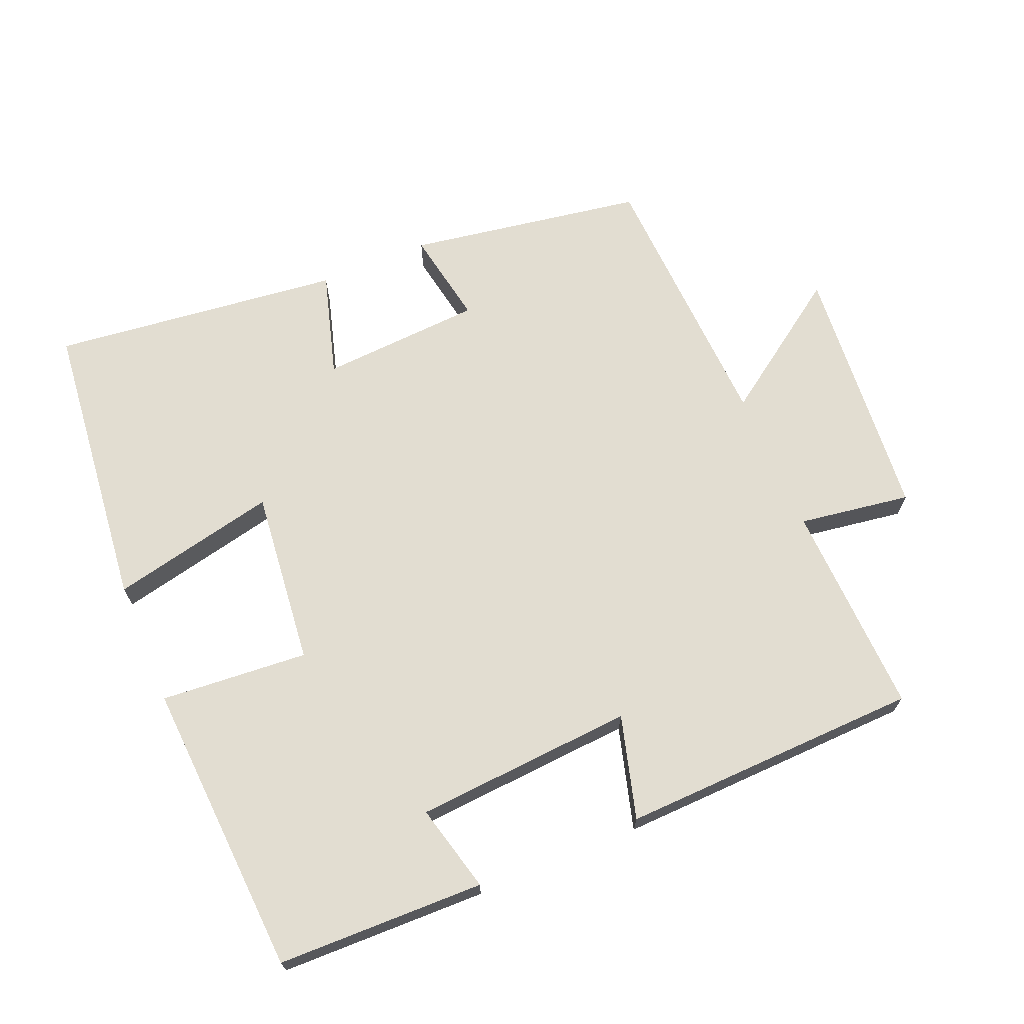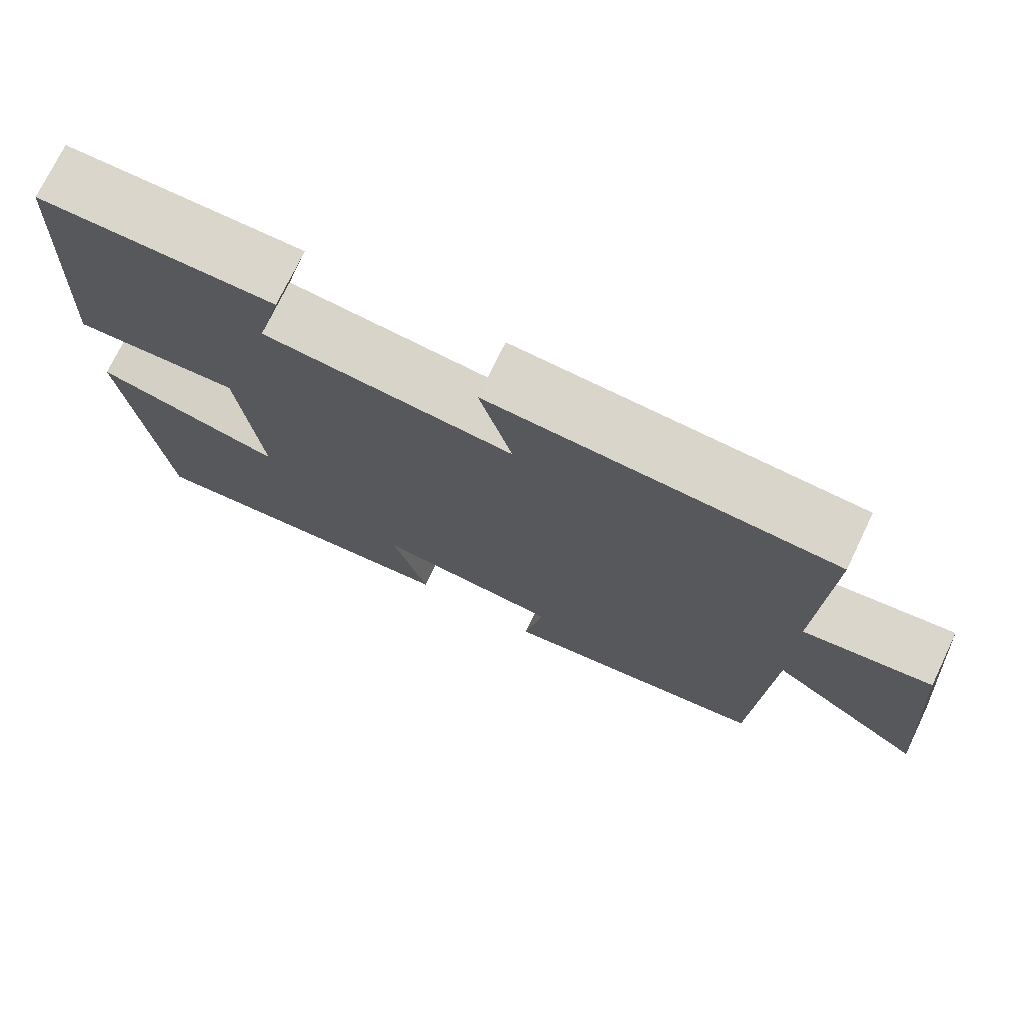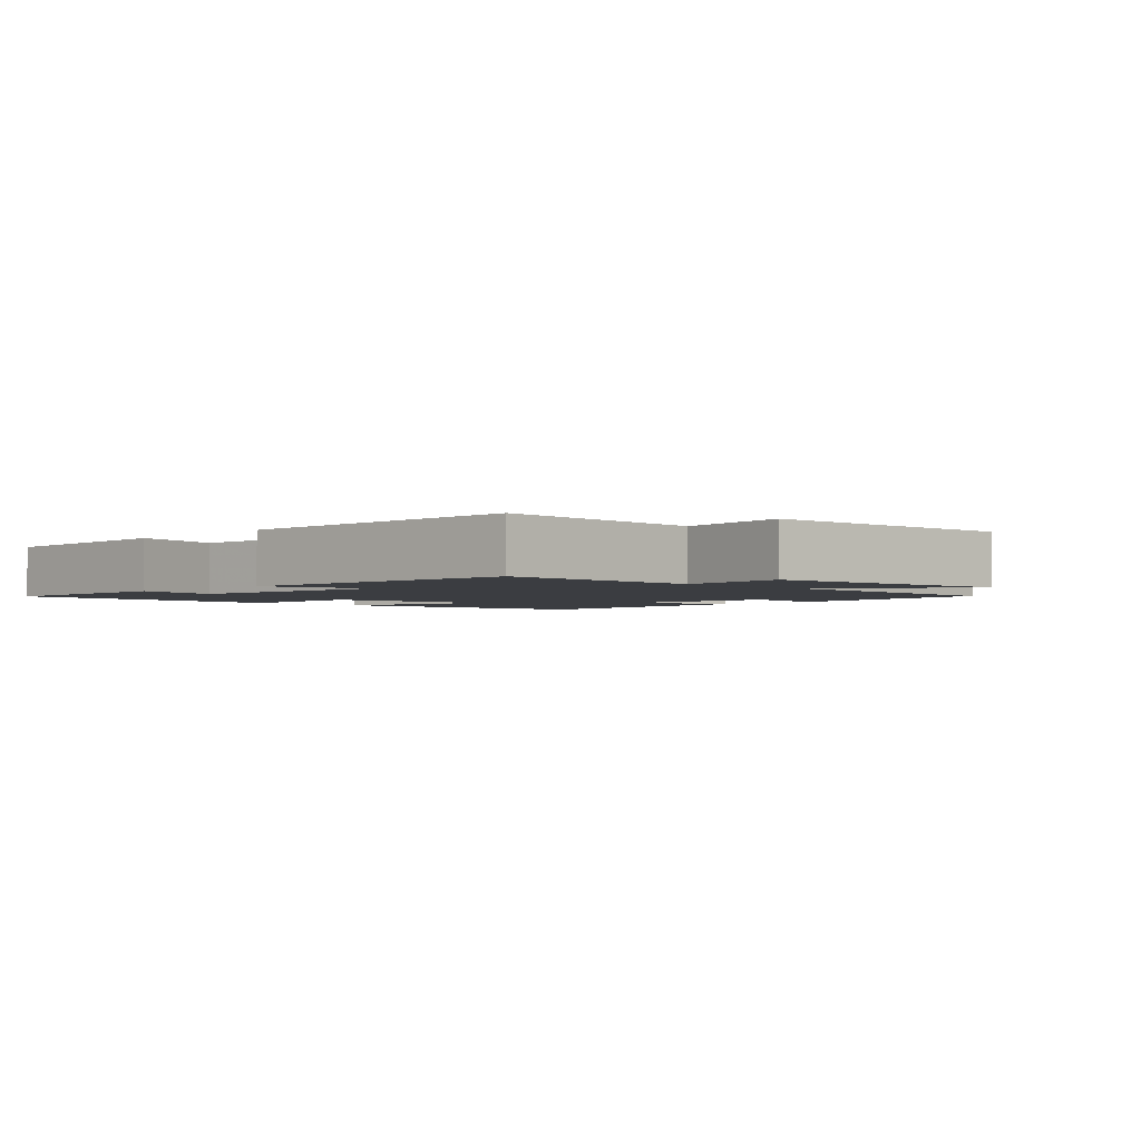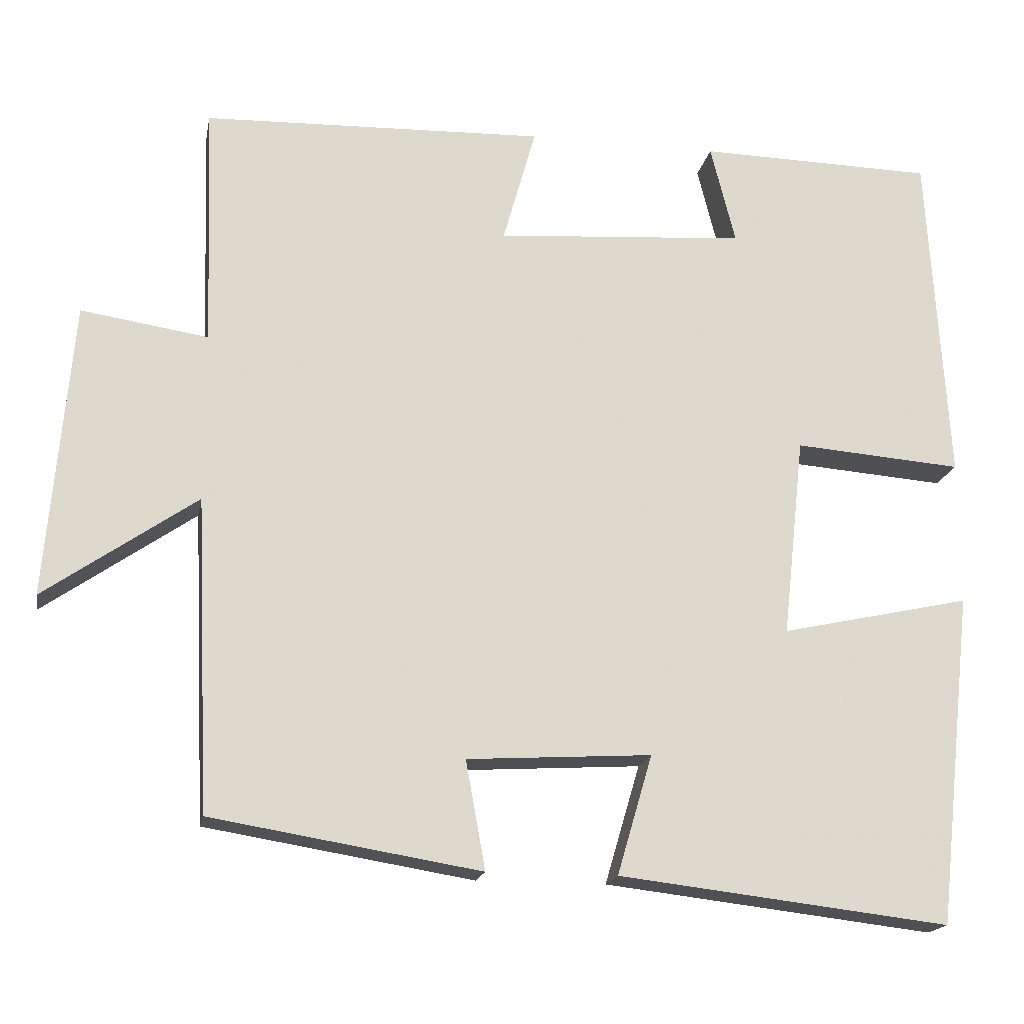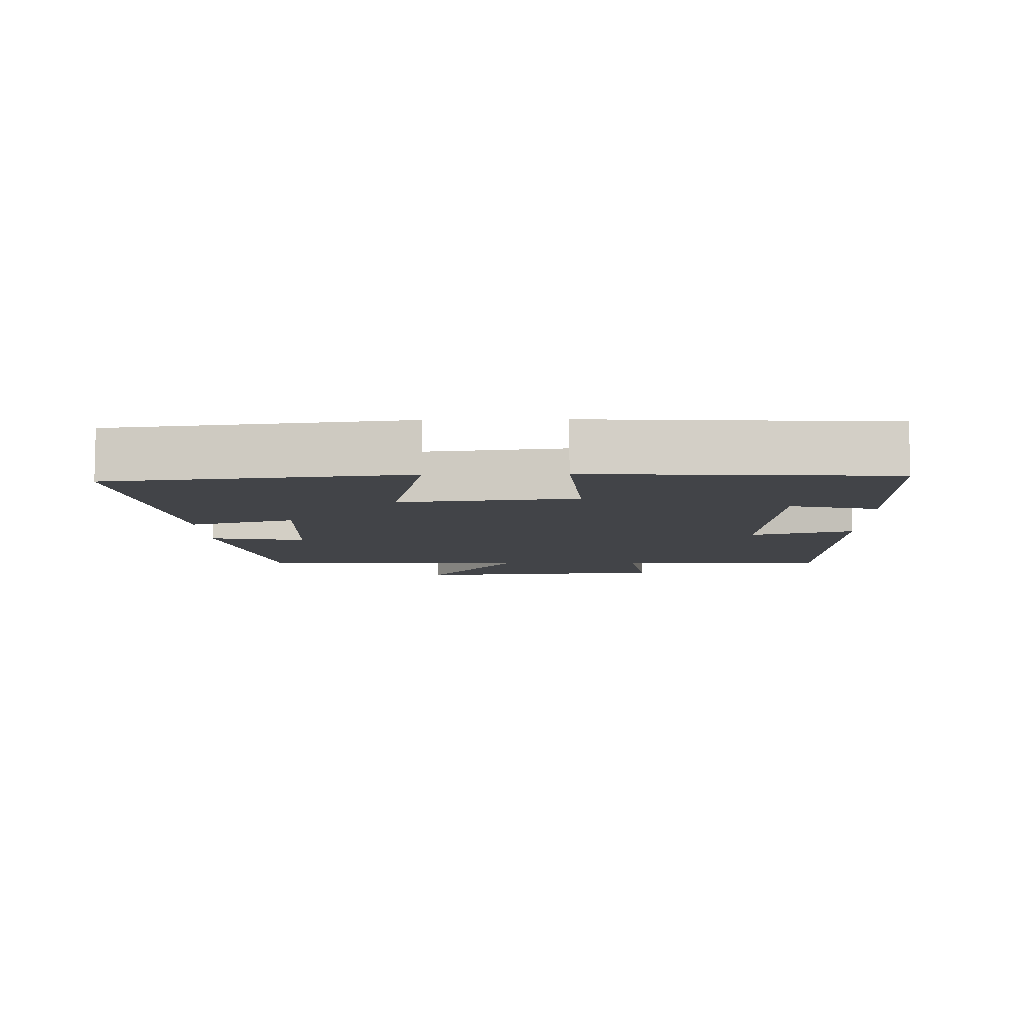
<metadata>
{"format":"obj","ext":"obj","renderer":"f3d","projection":"perspective","resolution":1024,"background":"white","views":[{"elev":68.5,"azim":-22.8,"up":"+Y"},{"elev":74.0,"azim":25.7,"up":"+Z"},{"elev":-2.5,"azim":45.1,"up":"+Y"},{"elev":-17.8,"azim":169.6,"up":"+Z"},{"elev":-7.9,"azim":-88.6,"up":"+Y"}]}
</metadata>
<code>
v 0.482 0.07 -0.443
v 0.137 0.07 -0.5
v 0.162 0.07 -0.361
v -0.074 0.07 -0.347
v -0.029 0.07 -0.5
v -0.453 0.07 -0.55
v -0.5 0.07 -0.124
v -0.257 0.07 -0.177
v -0.285 0.07 0.079
v -0.5 0.07 0.062
v -0.475 0.07 0.493
v -0.173 0.07 0.5
v -0.205 0.07 0.372
v 0.115 0.07 0.35
v 0.073 0.07 0.5
v 0.511 0.07 0.487
v 0.5 0.07 0.176
v 0.663 0.07 0.201
v 0.695 0.07 -0.177
v 0.5 0.07 -0.042
v 0.482 0 -0.443
v 0.137 0 -0.5
v 0.162 0 -0.361
v -0.074 0 -0.347
v -0.029 0 -0.5
v -0.453 0 -0.55
v -0.5 0 -0.124
v -0.257 0 -0.177
v -0.285 0 0.079
v -0.5 0 0.062
v -0.475 0 0.493
v -0.173 0 0.5
v -0.205 0 0.372
v 0.115 0 0.35
v 0.073 0 0.5
v 0.511 0 0.487
v 0.5 0 0.176
v 0.663 0 0.201
v 0.695 0 -0.177
v 0.5 0 -0.042
f 17 18 19 20
f 17 20 1 2
f 14 15 16 17
f 13 14 17
f 10 11 12 13
f 9 10 13 17
f 8 9 17
f 5 6 7 8
f 4 5 8
f 3 4 8 17
f 2 3 17
f 40 39 38 37
f 22 21 40 37
f 37 36 35 34
f 37 34 33
f 33 32 31 30
f 37 33 30 29
f 37 29 28
f 28 27 26 25
f 28 25 24
f 37 28 24 23
f 37 23 22
f 1 21 22 2
f 2 22 23 3
f 3 23 24 4
f 4 24 25 5
f 5 25 26 6
f 6 26 27 7
f 7 27 28 8
f 8 28 29 9
f 9 29 30 10
f 10 30 31 11
f 11 31 32 12
f 12 32 33 13
f 13 33 34 14
f 14 34 35 15
f 15 35 36 16
f 16 36 37 17
f 17 37 38 18
f 18 38 39 19
f 19 39 40 20
f 20 40 21 1

</code>
